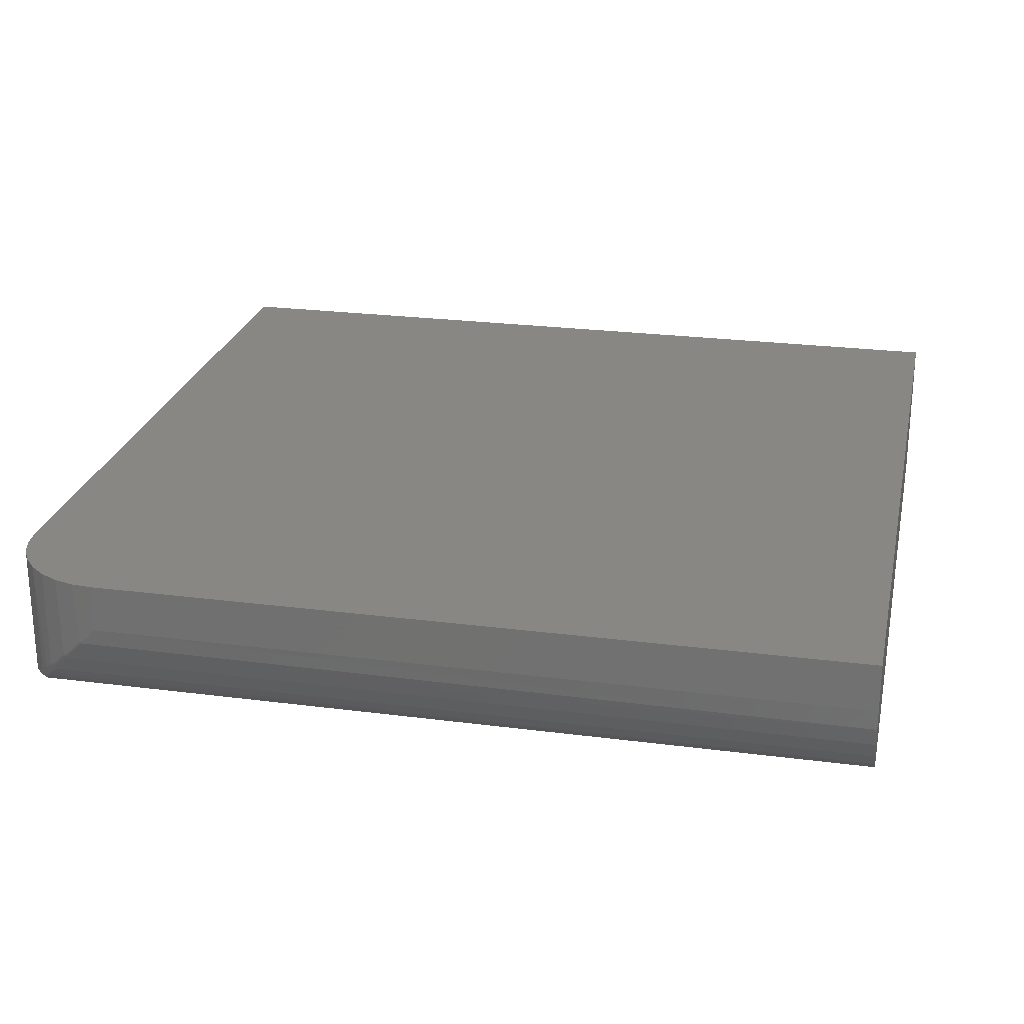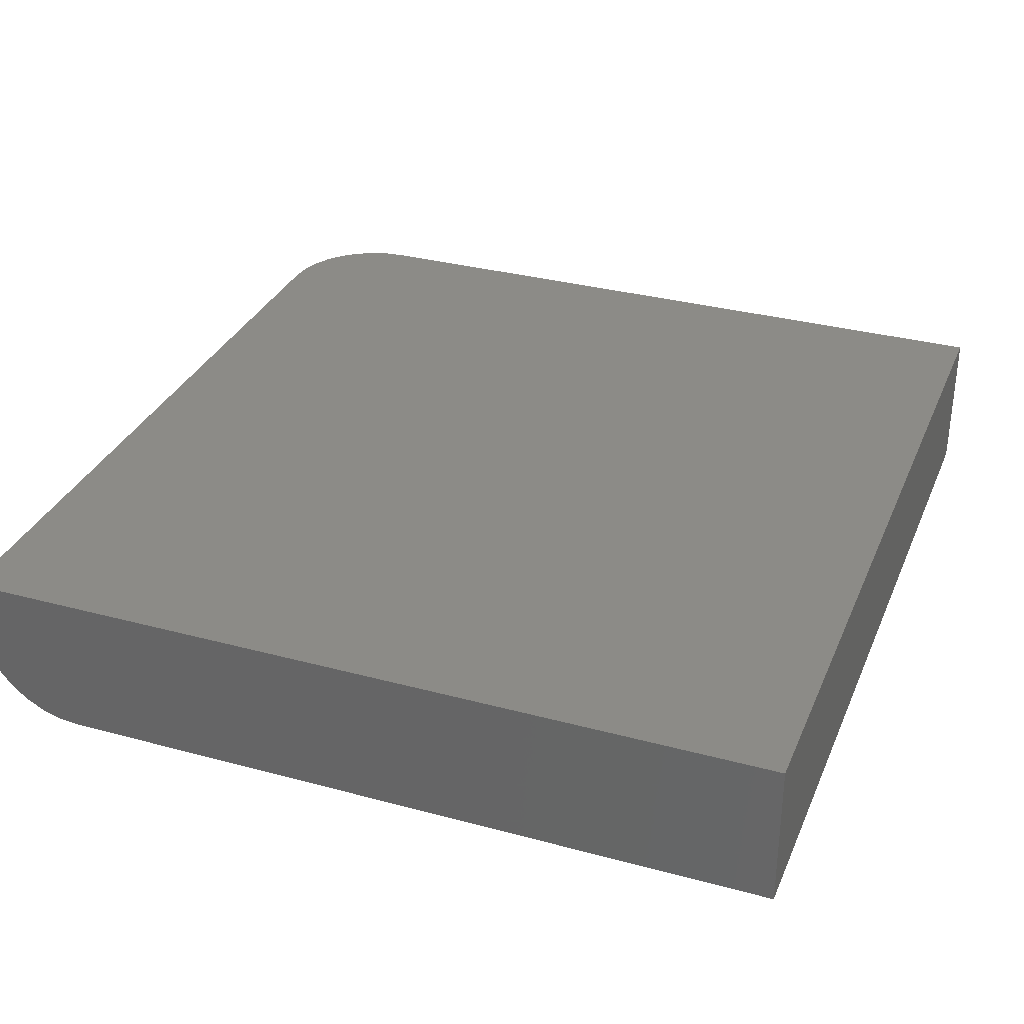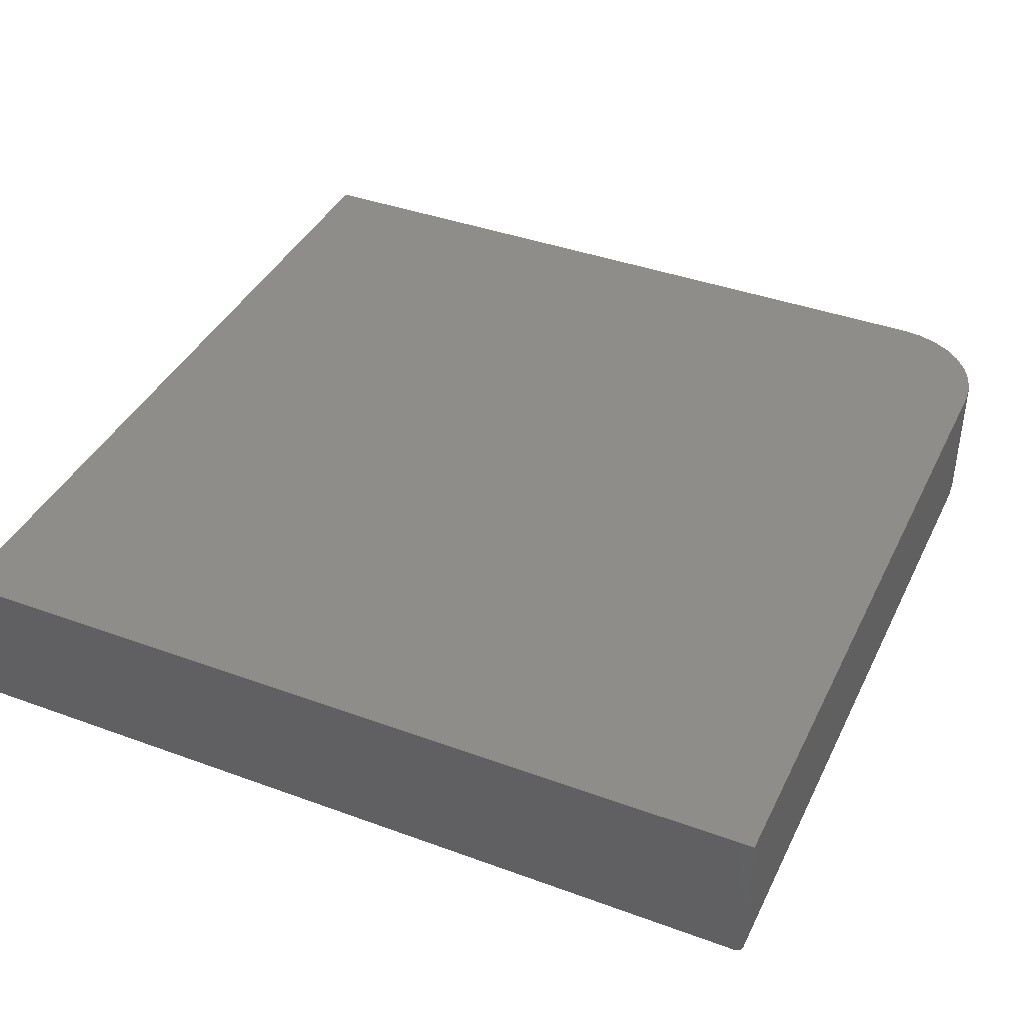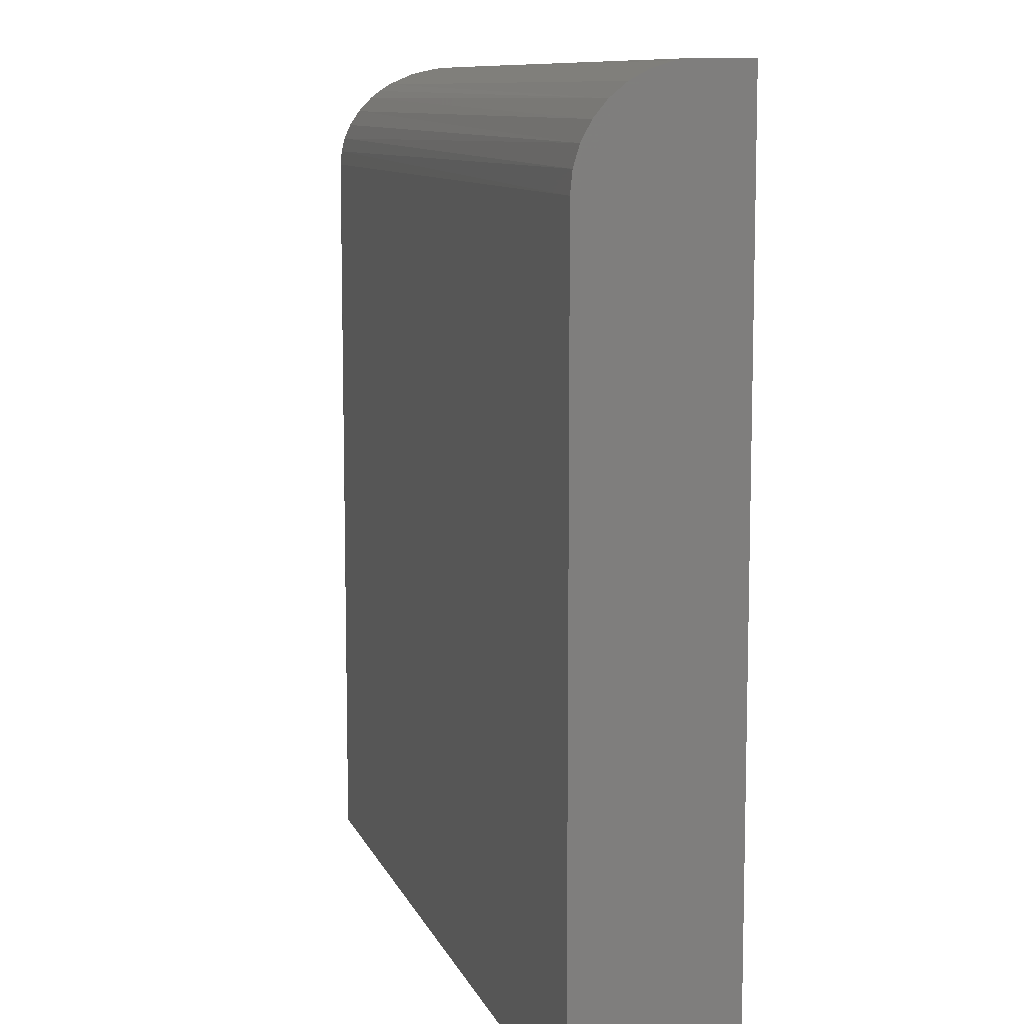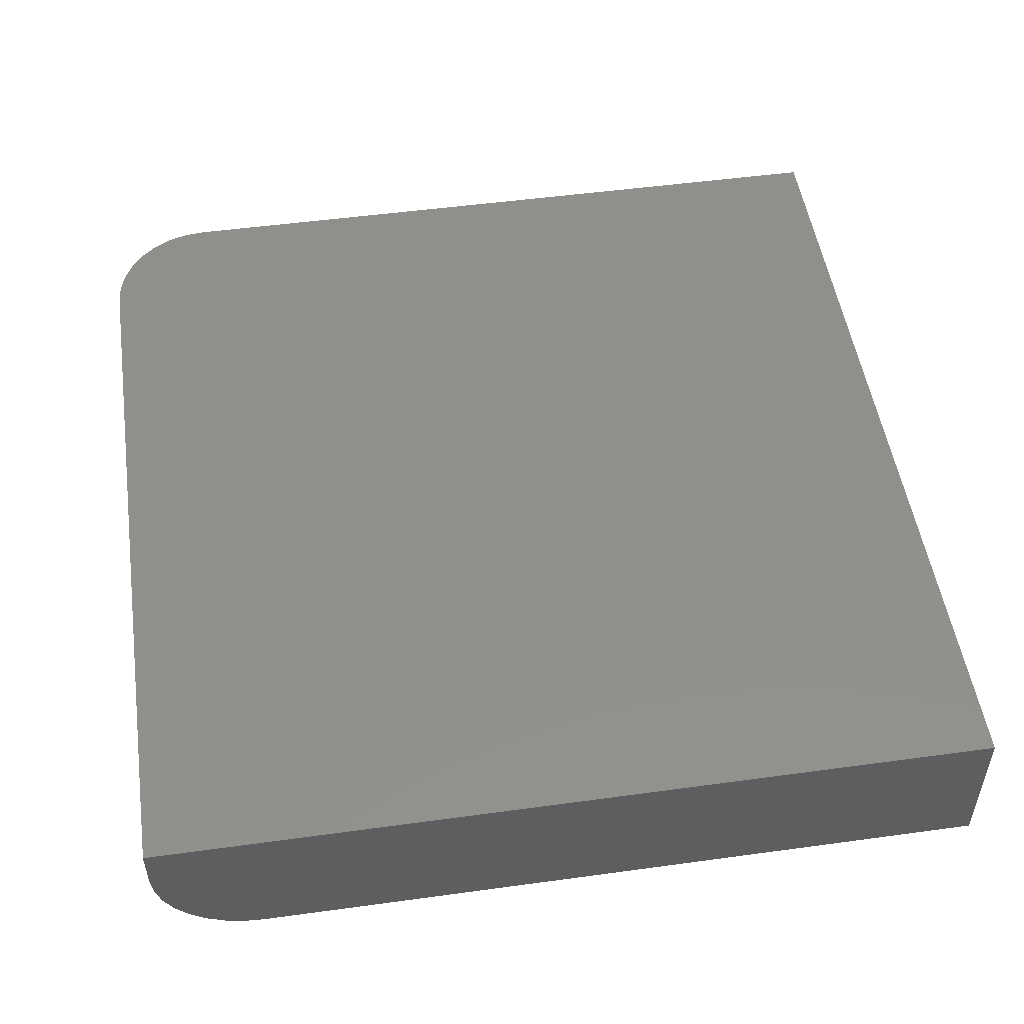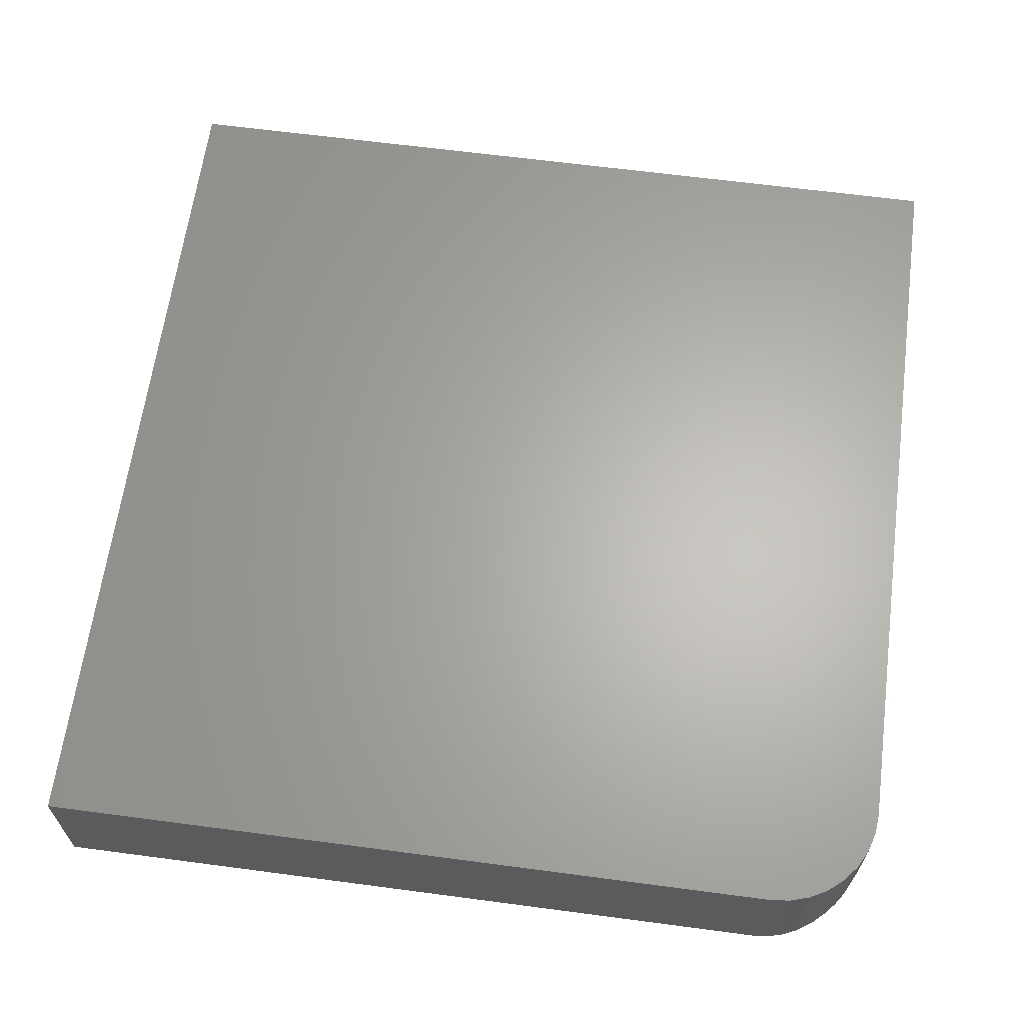
<metadata>
{"format":"stl","ext":"stl","renderer":"f3d","projection":"perspective","resolution":1024,"background":"white","views":[{"elev":24.3,"azim":12.1,"up":"+Y"},{"elev":32.5,"azim":110.6,"up":"+Y"},{"elev":40.0,"azim":-155.7,"up":"+Y"},{"elev":9.7,"azim":74.3,"up":"+Z"},{"elev":50.9,"azim":81.5,"up":"+Y"},{"elev":64.1,"azim":-82.4,"up":"+Y"}]}
</metadata>
<code>
# stl→obj: 78 verts, 152 faces
v -0.7344 -0.2344 0.5715
v -0.7344 -0.2344 -0.6562
v -0.7341 -0.2374 0.5715
v -0.7341 -0.2374 -0.6562
v -0.7332 -0.2404 0.5715
v -0.7332 -0.2404 -0.6562
v -0.7317 -0.2431 0.5715
v -0.7317 -0.2431 -0.6562
v -0.7298 -0.2454 0.5715
v -0.7298 -0.2454 -0.6562
v -0.7274 -0.2474 0.5715
v -0.7274 -0.2474 -0.6562
v -0.7247 -0.2488 0.5715
v -0.7247 -0.2488 -0.6562
v -0.7218 -0.2497 0.5715
v -0.7218 -0.2497 -0.6562
v -0.7188 -0.25 0.5715
v -0.7188 -0.25 -0.6562
v 0.6953 -0.25 -0.6562
v 0.6953 -0.25 0.5715
v -0.7344 1.363e-16 0.5715
v -0.7344 0 -0.6562
v 0.6953 -0.07812 0.7433
v 0.6953 3.141e-16 0.7433
v -0.5625 -0.07812 0.7433
v -0.5625 1.745e-16 0.7433
v 0.6953 1.587e-16 -0.6562
v -0.7311 1.404e-16 0.605
v -0.7213 1.451e-16 0.6372
v -0.7054 1.501e-16 0.667
v -0.684 1.554e-16 0.693
v -0.658 1.607e-16 0.7144
v -0.6283 1.657e-16 0.7303
v -0.596 1.704e-16 0.74
v 0.6953 -0.1117 0.74
v 0.6953 -0.1439 0.7303
v 0.6953 -0.1736 0.7144
v 0.6953 -0.1997 0.693
v 0.6953 -0.221 0.667
v 0.6953 -0.2369 0.6372
v 0.6953 -0.2467 0.605
v -0.6204 -0.1418 0.7311
v -0.65 -0.1744 0.7139
v -0.6635 -0.1893 0.7026
v -0.6755 -0.2024 0.6901
v -0.7129 -0.2435 0.6182
v -0.5879 -0.106 0.7411
v -0.6925 -0.2212 0.6667
v -0.7049 -0.2347 0.6423
v -0.7173 -0.2484 0.5951
v -0.7279 -0.2285 0.6182
v -0.7191 -0.2205 0.6423
v -0.7327 -0.2329 0.5951
v -0.7056 -0.2082 0.6667
v -0.6868 -0.1911 0.6901
v -0.6736 -0.1792 0.7026
v -0.6587 -0.1656 0.7139
v -0.6262 -0.136 0.7311
v -0.5904 -0.1035 0.7411
v -0.5891 -0.1048 0.7412
v -0.7195 -0.2351 0.6312
v -0.7265 -0.2421 0.6055
v -0.6243 -0.138 0.7316
v -0.6224 -0.14 0.7316
v -0.6573 -0.1676 0.7146
v -0.6556 -0.1695 0.715
v -0.6538 -0.1713 0.715
v -0.6519 -0.1729 0.7146
v -0.6821 -0.1977 0.6919
v -0.6681 -0.1859 0.704
v -0.6702 -0.1838 0.704
v -0.68 -0.1996 0.6917
v -0.6659 -0.1877 0.7035
v -0.6778 -0.2012 0.6911
v -0.684 -0.1956 0.6917
v -0.6855 -0.1934 0.6911
v -0.7297 -0.2454 0.5764
v -0.6721 -0.1815 0.7035
f 1 2 3
f 3 2 4
f 3 4 5
f 5 4 6
f 5 6 7
f 7 6 8
f 7 8 9
f 9 8 10
f 9 10 11
f 11 10 12
f 11 12 13
f 13 12 14
f 13 14 15
f 15 14 16
f 15 16 17
f 17 16 18
f 18 19 17
f 17 19 20
f 1 21 2
f 2 21 22
f 23 24 25
f 25 24 26
f 24 27 22
f 24 22 21
f 24 21 28
f 24 28 29
f 24 29 30
f 24 30 31
f 24 31 32
f 24 32 33
f 24 33 34
f 24 34 26
f 24 23 35
f 24 35 36
f 24 36 37
f 24 37 38
f 24 38 39
f 24 39 40
f 24 40 41
f 24 41 20
f 24 20 19
f 24 19 27
f 35 42 36
f 36 42 43
f 44 45 38
f 40 46 41
f 23 25 35
f 35 25 47
f 35 47 42
f 44 38 43
f 43 38 37
f 43 37 36
f 38 45 39
f 39 45 48
f 39 48 40
f 40 48 49
f 40 49 46
f 17 20 50
f 50 20 41
f 50 41 46
f 28 51 29
f 51 52 29
f 21 1 28
f 28 1 53
f 28 53 51
f 29 52 30
f 30 52 54
f 30 54 31
f 31 54 55
f 31 55 56
f 31 56 32
f 32 56 57
f 32 57 33
f 33 57 58
f 33 58 34
f 25 26 59
f 59 26 34
f 59 34 58
f 59 60 25
f 60 47 25
f 52 61 49
f 49 54 52
f 61 62 46
f 49 61 46
f 52 51 61
f 46 62 50
f 51 53 62
f 61 51 62
f 59 58 63
f 63 60 59
f 64 60 63
f 47 60 64
f 42 47 64
f 58 57 65
f 65 63 58
f 66 63 65
f 63 66 67
f 67 64 63
f 64 67 68
f 68 42 64
f 43 42 68
f 69 70 71
f 72 70 69
f 73 70 72
f 48 45 74
f 48 74 72
f 48 72 69
f 48 69 75
f 48 75 76
f 48 76 55
f 48 55 54
f 48 54 49
f 77 15 17
f 77 17 50
f 77 50 62
f 77 62 53
f 77 53 1
f 77 1 3
f 77 3 5
f 77 5 7
f 77 7 9
f 77 9 11
f 77 11 13
f 77 13 15
f 71 65 78
f 78 65 57
f 78 57 56
f 65 71 66
f 66 71 70
f 66 70 67
f 67 70 73
f 67 73 68
f 68 73 44
f 68 44 43
f 69 71 75
f 75 71 78
f 75 78 76
f 76 78 56
f 76 56 55
f 72 74 73
f 73 74 45
f 73 45 44
f 27 19 18
f 18 16 14
f 4 2 14
f 4 14 12
f 4 12 10
f 4 10 8
f 4 8 6
f 2 22 14
f 14 22 27
f 14 27 18

</code>
